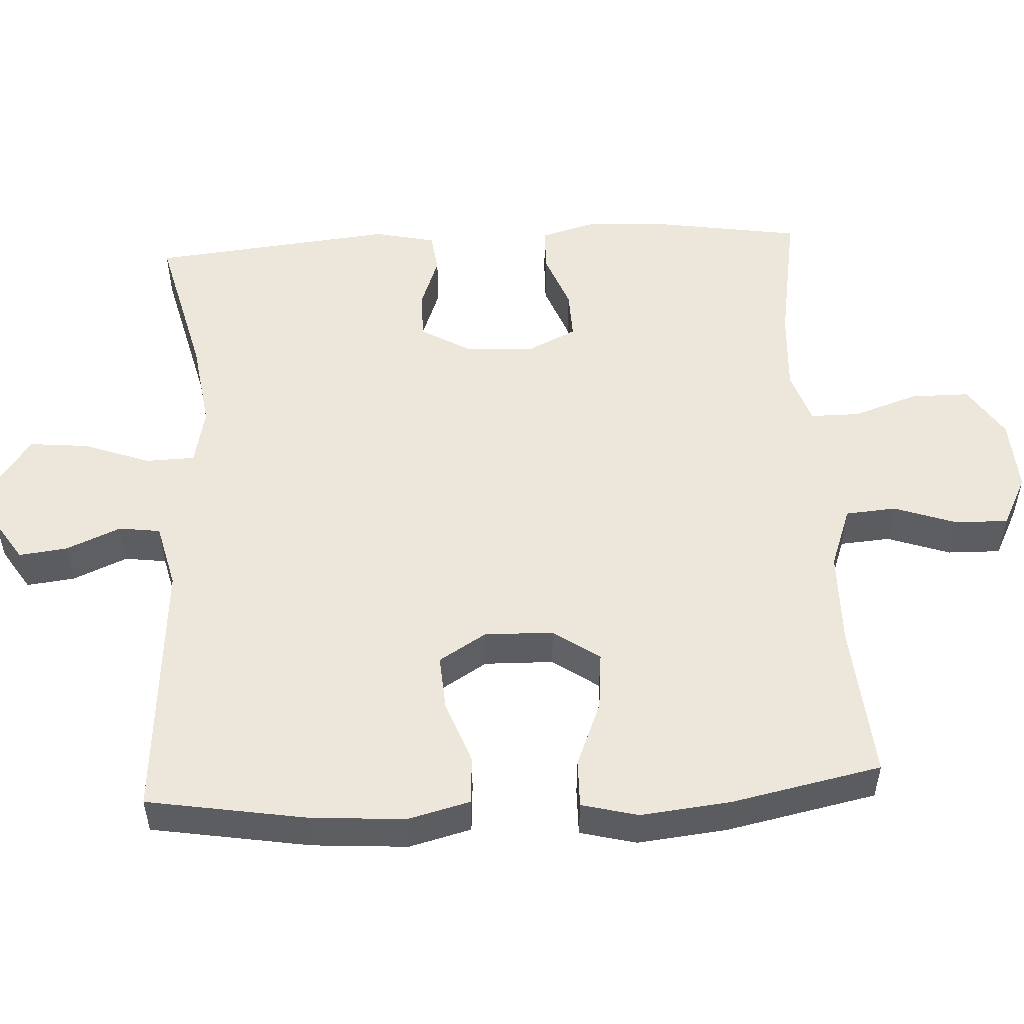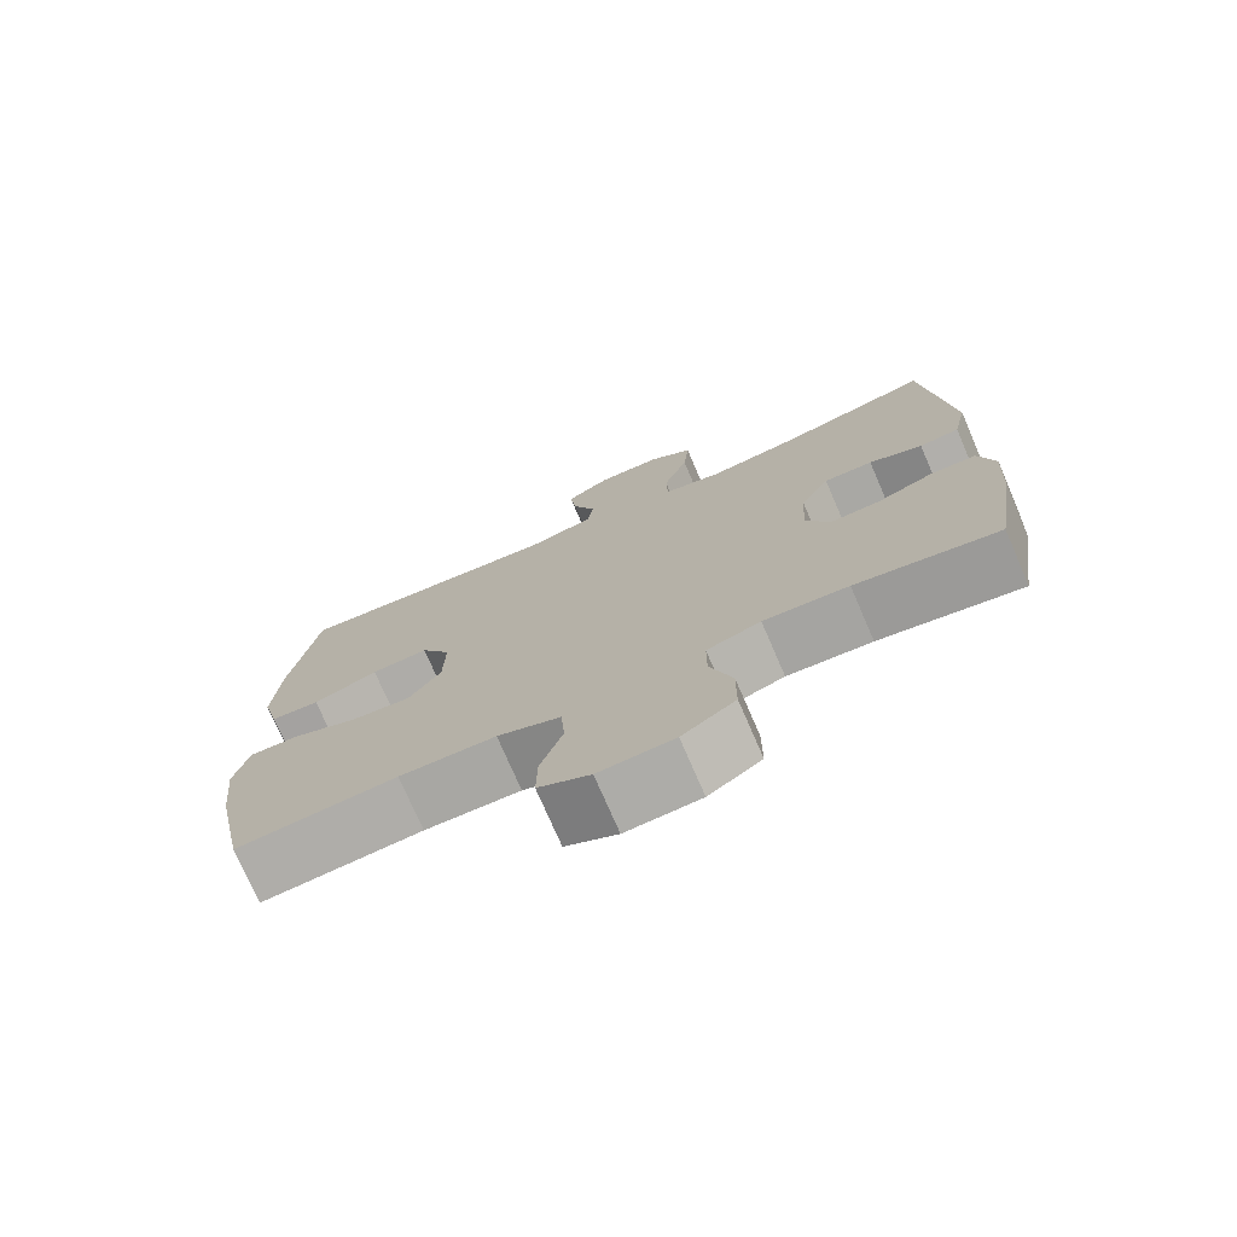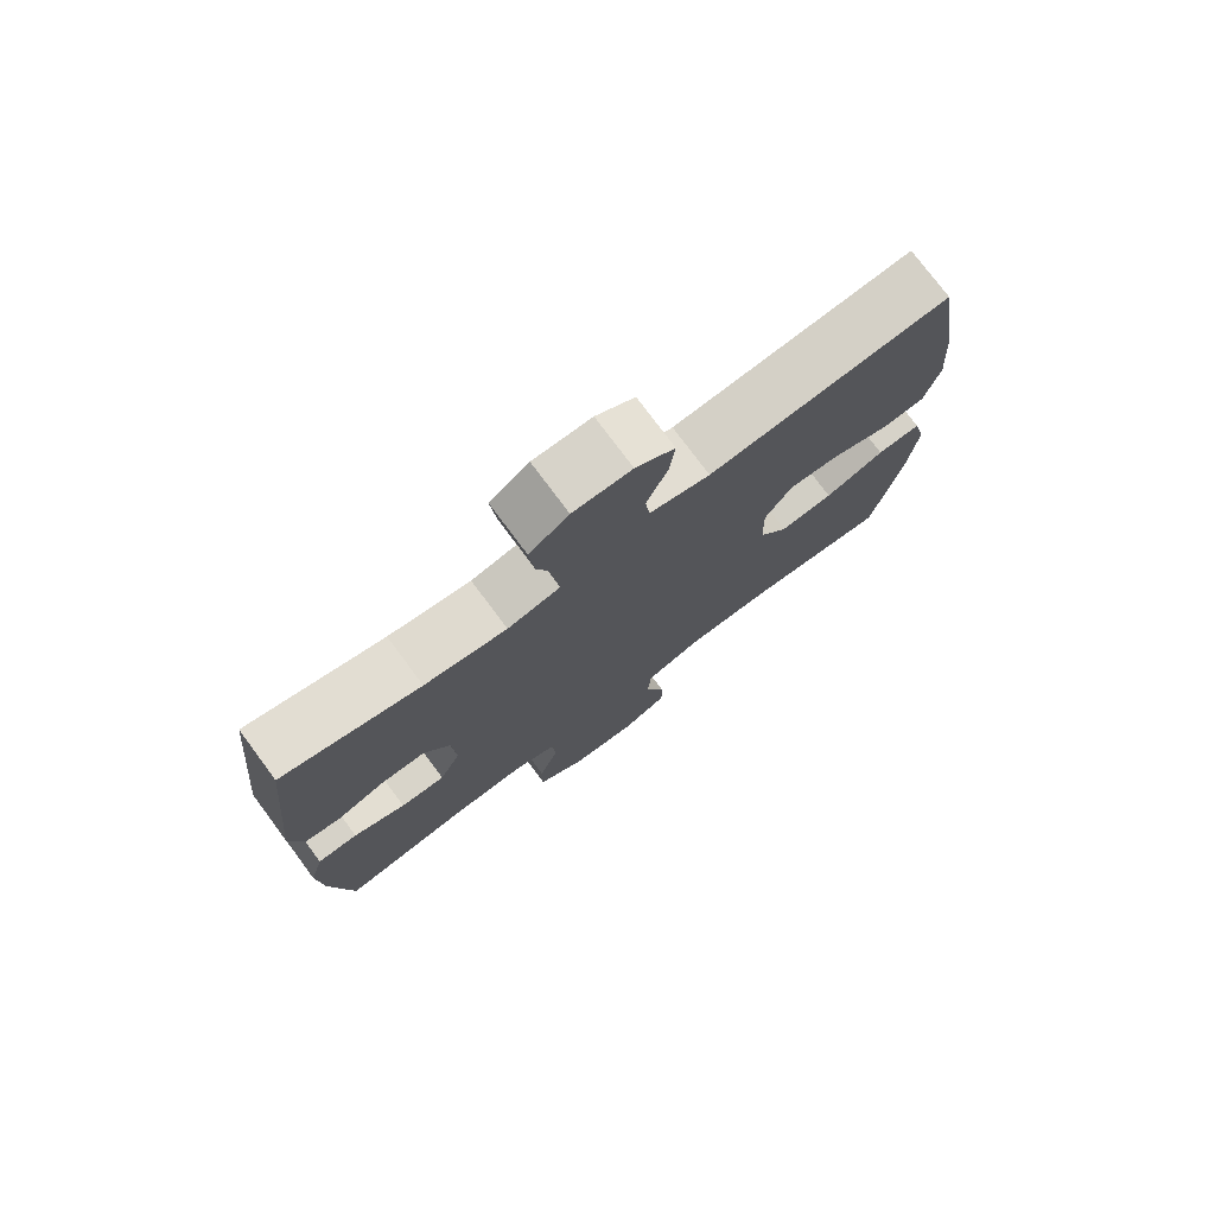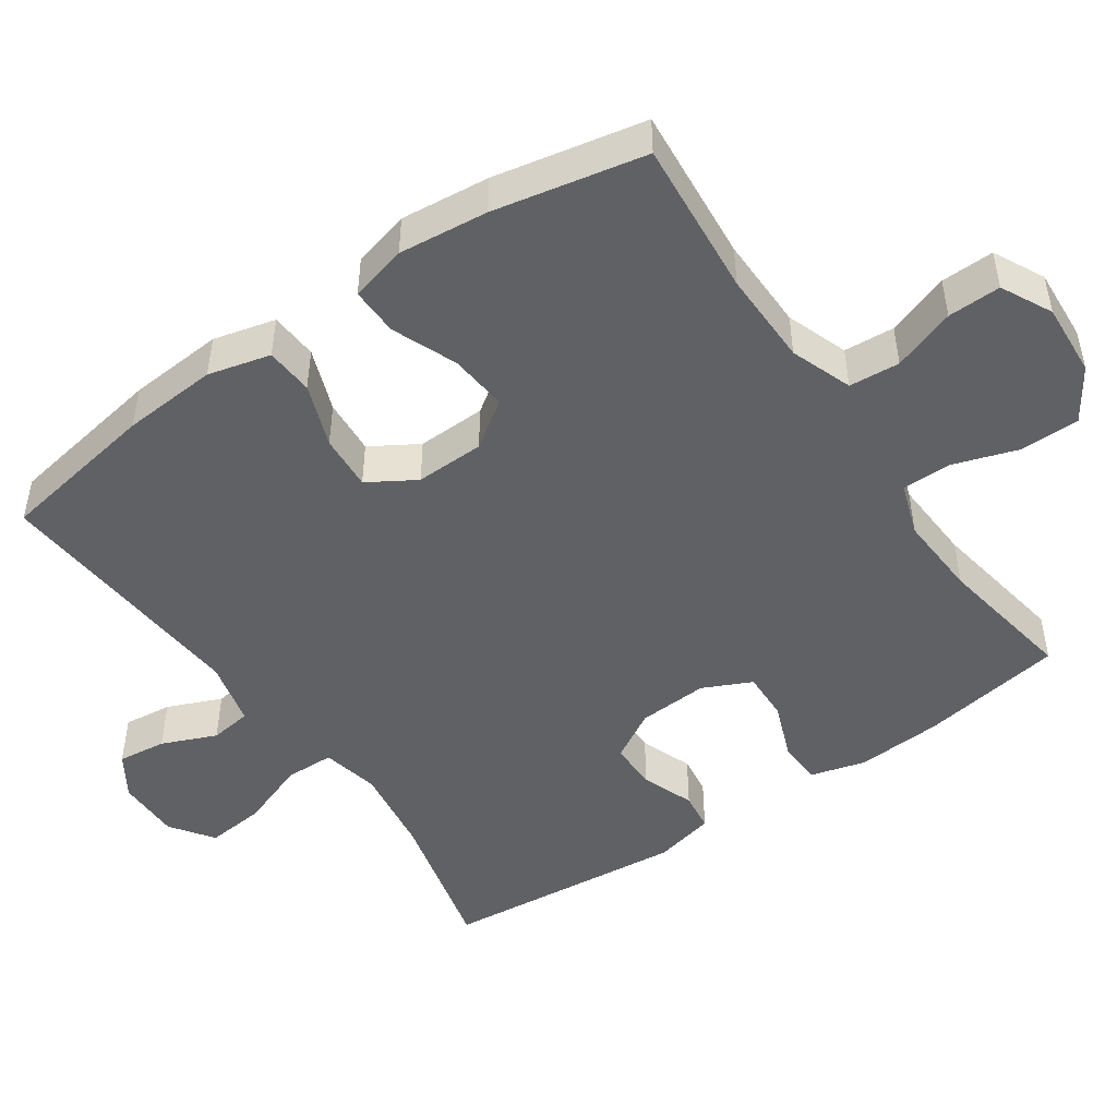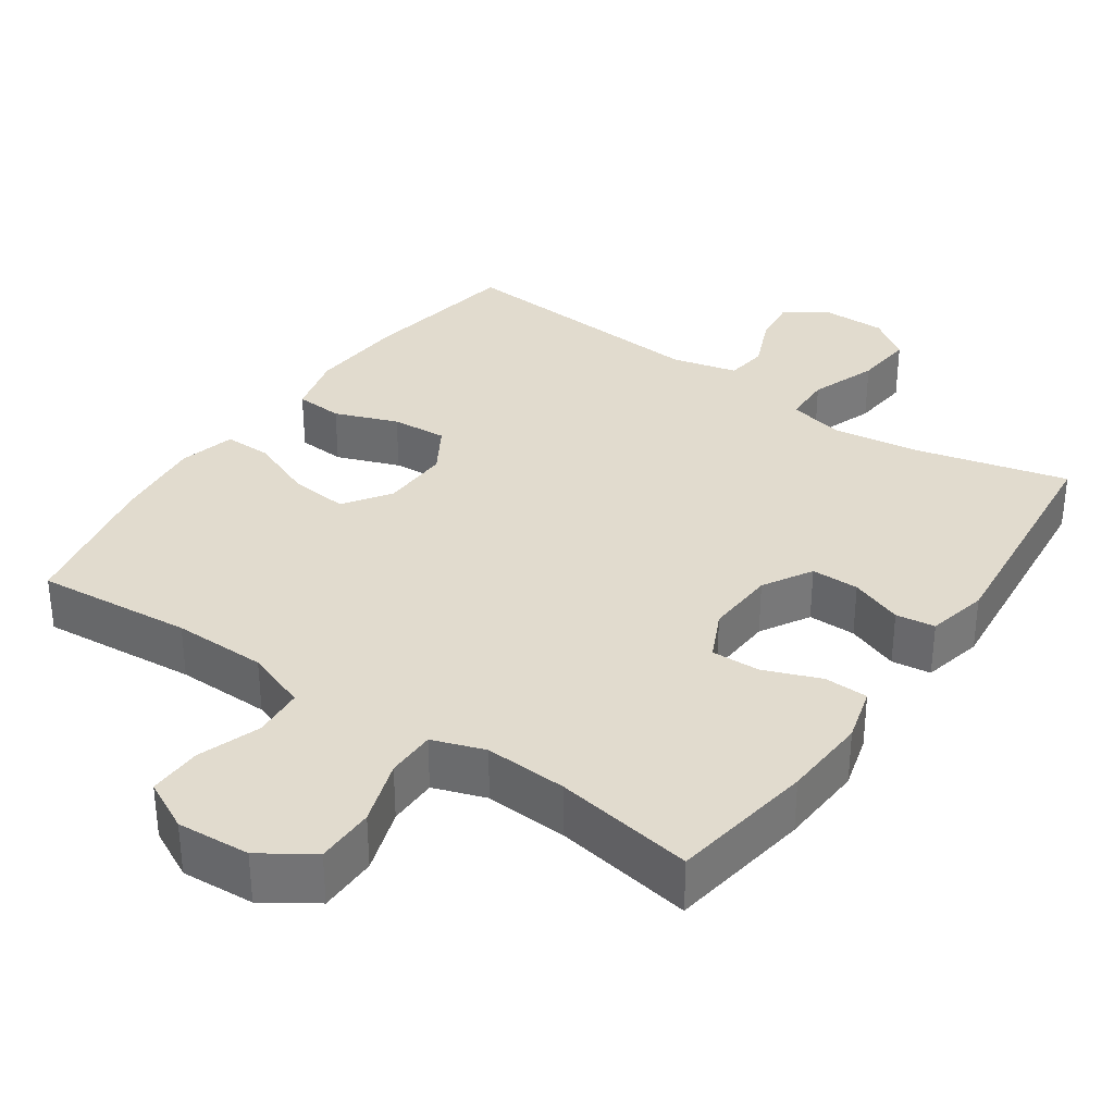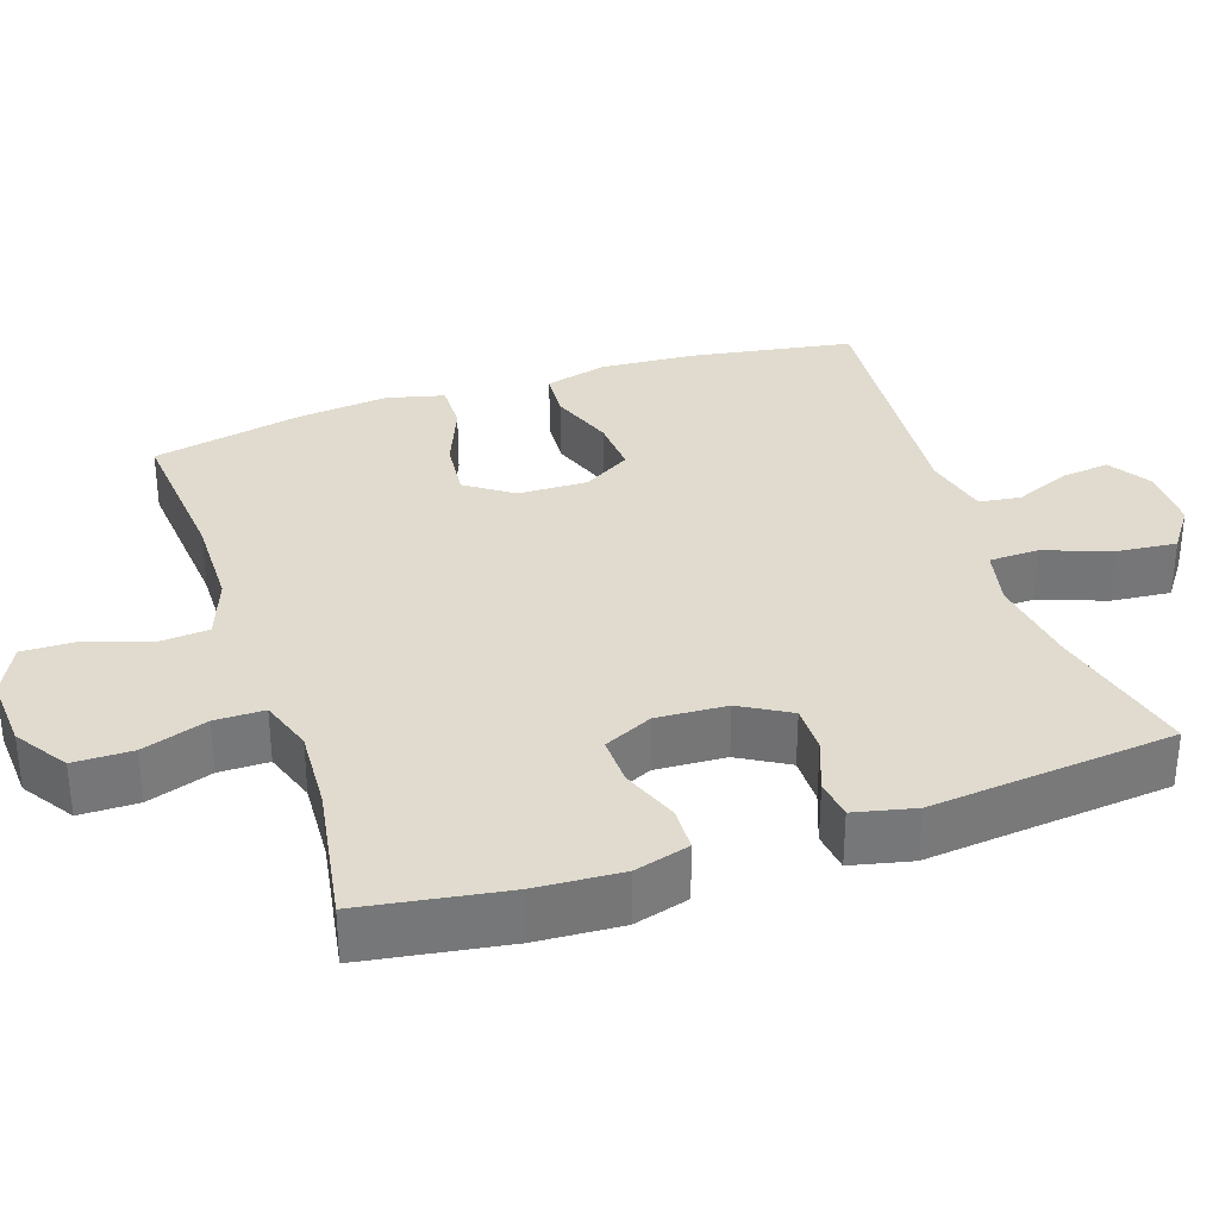
<metadata>
{"format":"obj","ext":"obj","renderer":"f3d","projection":"perspective","resolution":1024,"background":"white","views":[{"elev":52.8,"azim":86.9,"up":"+Y"},{"elev":-74.9,"azim":-156.6,"up":"+Z"},{"elev":76.4,"azim":-36.6,"up":"+Z"},{"elev":-48.5,"azim":124.7,"up":"+Y"},{"elev":33.9,"azim":-145.3,"up":"+Y"},{"elev":33.4,"azim":-108.5,"up":"+Y"}]}
</metadata>
<code>
o path7674
v -0.5414 0.0375 0.1779
v -0.5224 0.0375 0.09358
v -0.4679 0.0375 0.0863
v -0.3951 0.0375 0.1135
v -0.3285 0.0375 0.1137
v -0.2891 0.0375 0.04535
v -0.2837 0.0375 -0.0523
v -0.3158 0.0375 -0.1198
v -0.3834 0.0375 -0.1177
v -0.4625 0.0375 -0.08712
v -0.5234 0.0375 -0.08892
v -0.5448 0.0375 -0.1655
v -0.5378 0.0375 -0.2845
v -0.5066 0.0375 -0.4843
v -0.3136 0.0375 -0.4521
v -0.199 0.0375 -0.4457
v -0.126 0.0375 -0.4708
v -0.126 0.0375 -0.5395
v -0.1563 0.0375 -0.6299
v -0.1559 0.0375 -0.7116
v -0.08437 0.0375 -0.7589
v 0.01732 0.0375 -0.7655
v 0.08767 0.0375 -0.7299
v 0.08615 0.0375 -0.6559
v 0.05605 0.0375 -0.5686
v 0.06156 0.0375 -0.4981
v 0.1471 0.0375 -0.4669
v 0.2775 0.0375 -0.4651
v 0.4953 0.0375 -0.4843
v 0.5386 0.0375 -0.2742
v 0.552 0.0375 -0.1496
v 0.5322 0.0375 -0.07072
v 0.4654 0.0375 -0.07197
v 0.375 0.0375 -0.1087
v 0.294 0.0375 -0.1165
v 0.2496 0.0375 -0.05197
v 0.2474 0.0375 0.04408
v 0.2875 0.0375 0.1098
v 0.3647 0.0375 0.1045
v 0.4525 0.0375 0.07176
v 0.519 0.0375 0.0764
v 0.5413 0.0375 0.163
v 0.5319 0.0375 0.2957
v 0.4953 0.0375 0.5174
v 0.1299 0.0375 0.4891
v 0.03899 0.0375 0.5113
v 0.03133 0.0375 0.5693
v 0.06342 0.0375 0.6448
v 0.07162 0.0375 0.7125
v 0.01263 0.0375 0.7505
v -0.07565 0.0375 0.7507
v -0.135 0.0375 0.7086
v -0.1271 0.0375 0.6264
v -0.09344 0.0375 0.5332
v -0.09535 0.0375 0.4651
v -0.1752 0.0375 0.4478
v -0.299 0.0375 0.4657
v -0.5066 0.0375 0.5174
v -0.5414 -0.0375 0.1779
v -0.5224 -0.0375 0.09358
v -0.4679 -0.0375 0.0863
v -0.3951 -0.0375 0.1135
v -0.3285 -0.0375 0.1137
v -0.2891 -0.0375 0.04535
v -0.2837 -0.0375 -0.0523
v -0.3158 -0.0375 -0.1198
v -0.3834 -0.0375 -0.1177
v -0.4625 -0.0375 -0.08712
v -0.5234 -0.0375 -0.08892
v -0.5448 -0.0375 -0.1655
v -0.5378 -0.0375 -0.2845
v -0.5066 -0.0375 -0.4843
v -0.3136 -0.0375 -0.4521
v -0.199 -0.0375 -0.4457
v -0.126 -0.0375 -0.4708
v -0.126 -0.0375 -0.5395
v -0.1563 -0.0375 -0.6299
v -0.1559 -0.0375 -0.7116
v -0.08437 -0.0375 -0.7589
v 0.01732 -0.0375 -0.7655
v 0.08767 -0.0375 -0.7299
v 0.08615 -0.0375 -0.6559
v 0.05605 -0.0375 -0.5686
v 0.06156 -0.0375 -0.4981
v 0.1471 -0.0375 -0.4669
v 0.2775 -0.0375 -0.4651
v 0.4953 -0.0375 -0.4843
v 0.5386 -0.0375 -0.2742
v 0.552 -0.0375 -0.1496
v 0.5322 -0.0375 -0.07072
v 0.4654 -0.0375 -0.07197
v 0.375 -0.0375 -0.1087
v 0.294 -0.0375 -0.1165
v 0.2496 -0.0375 -0.05197
v 0.2474 -0.0375 0.04408
v 0.2875 -0.0375 0.1098
v 0.3647 -0.0375 0.1045
v 0.4525 -0.0375 0.07176
v 0.519 -0.0375 0.0764
v 0.5413 -0.0375 0.163
v 0.5319 -0.0375 0.2957
v 0.4953 -0.0375 0.5174
v 0.1299 -0.0375 0.4891
v 0.03899 -0.0375 0.5113
v 0.03133 -0.0375 0.5693
v 0.06342 -0.0375 0.6448
v 0.07162 -0.0375 0.7125
v 0.01263 -0.0375 0.7505
v -0.07565 -0.0375 0.7507
v -0.135 -0.0375 0.7086
v -0.1271 -0.0375 0.6264
v -0.09344 -0.0375 0.5332
v -0.09535 -0.0375 0.4651
v -0.1752 -0.0375 0.4478
v -0.299 -0.0375 0.4657
v -0.5066 -0.0375 0.5174
v -0.08437 0.0375 -0.7589
v 0.01732 0.0375 -0.7655
v 0.08767 0.0375 -0.7299
v 0.08767 0.0375 -0.7299
v -0.1559 0.0375 -0.7116
v 0.08615 0.0375 -0.6559
v -0.1563 0.0375 -0.6299
v 0.05605 0.0375 -0.5686
v -0.126 0.0375 -0.5395
v 0.06156 0.0375 -0.4981
v 0.06156 0.0375 -0.4981
v -0.126 0.0375 -0.4708
v -0.126 0.0375 -0.4708
v 0.1471 0.0375 -0.4669
v 0.2775 0.0375 -0.4651
v 0.4953 0.0375 -0.4843
v 0.4953 0.0375 -0.4843
v -0.199 0.0375 -0.4457
v -0.5066 0.0375 -0.4843
v -0.5066 0.0375 -0.4843
v -0.3136 0.0375 -0.4521
v -0.5378 0.0375 -0.2845
v 0.5386 0.0375 -0.2742
v -0.5448 0.0375 -0.1655
v 0.552 0.0375 -0.1496
v -0.5234 0.0375 -0.08892
v -0.5234 0.0375 -0.08892
v -0.3158 0.0375 -0.1198
v -0.3158 0.0375 -0.1198
v -0.3834 0.0375 -0.1177
v 0.375 0.0375 -0.1087
v 0.294 0.0375 -0.1165
v 0.294 0.0375 -0.1165
v 0.5322 0.0375 -0.07072
v 0.5322 0.0375 -0.07072
v -0.2837 0.0375 -0.0523
v -0.4625 0.0375 -0.08712
v 0.2496 0.0375 -0.05197
v 0.4654 0.0375 -0.07197
v -0.2891 0.0375 0.04535
v 0.2474 0.0375 0.04408
v 0.2875 0.0375 0.1098
v 0.2875 0.0375 0.1098
v -0.3285 0.0375 0.1137
v 0.3647 0.0375 0.1045
v 0.4525 0.0375 0.07176
v 0.519 0.0375 0.0764
v 0.519 0.0375 0.0764
v 0.5413 0.0375 0.163
v -0.5224 0.0375 0.09358
v -0.5224 0.0375 0.09358
v -0.4679 0.0375 0.0863
v -0.3951 0.0375 0.1135
v -0.5414 0.0375 0.1779
v 0.5319 0.0375 0.2957
v -0.1752 0.0375 0.4478
v -0.299 0.0375 0.4657
v -0.09535 0.0375 0.4651
v -0.09535 0.0375 0.4651
v -0.09344 0.0375 0.5332
v 0.1299 0.0375 0.4891
v 0.03899 0.0375 0.5113
v 0.03899 0.0375 0.5113
v 0.4953 0.0375 0.5174
v 0.4953 0.0375 0.5174
v -0.5066 0.0375 0.5174
v -0.5066 0.0375 0.5174
v 0.03133 0.0375 0.5693
v -0.1271 0.0375 0.6264
v 0.06342 0.0375 0.6448
v -0.135 0.0375 0.7086
v 0.07162 0.0375 0.7125
v 0.07162 0.0375 0.7125
v -0.07565 0.0375 0.7507
v 0.01263 0.0375 0.7505
v -0.08437 -0.0375 -0.7589
v 0.01732 -0.0375 -0.7655
v 0.08767 -0.0375 -0.7299
v 0.08767 -0.0375 -0.7299
v -0.1559 -0.0375 -0.7116
v 0.08615 -0.0375 -0.6559
v -0.1563 -0.0375 -0.6299
v 0.05605 -0.0375 -0.5686
v -0.126 -0.0375 -0.5395
v 0.06156 -0.0375 -0.4981
v 0.06156 -0.0375 -0.4981
v -0.126 -0.0375 -0.4708
v -0.126 -0.0375 -0.4708
v 0.1471 -0.0375 -0.4669
v 0.2775 -0.0375 -0.4651
v 0.4953 -0.0375 -0.4843
v 0.4953 -0.0375 -0.4843
v -0.199 -0.0375 -0.4457
v -0.5066 -0.0375 -0.4843
v -0.5066 -0.0375 -0.4843
v -0.3136 -0.0375 -0.4521
v -0.5378 -0.0375 -0.2845
v 0.5386 -0.0375 -0.2742
v -0.5448 -0.0375 -0.1655
v 0.552 -0.0375 -0.1496
v -0.5234 -0.0375 -0.08892
v -0.5234 -0.0375 -0.08892
v -0.3158 -0.0375 -0.1198
v -0.3158 -0.0375 -0.1198
v -0.3834 -0.0375 -0.1177
v 0.375 -0.0375 -0.1087
v 0.294 -0.0375 -0.1165
v 0.294 -0.0375 -0.1165
v 0.5322 -0.0375 -0.07072
v 0.5322 -0.0375 -0.07072
v -0.2837 -0.0375 -0.0523
v -0.4625 -0.0375 -0.08712
v 0.2496 -0.0375 -0.05197
v 0.4654 -0.0375 -0.07197
v -0.2891 -0.0375 0.04535
v 0.2474 -0.0375 0.04408
v 0.2875 -0.0375 0.1098
v 0.2875 -0.0375 0.1098
v -0.3285 -0.0375 0.1137
v 0.3647 -0.0375 0.1045
v 0.4525 -0.0375 0.07176
v 0.519 -0.0375 0.0764
v 0.519 -0.0375 0.0764
v 0.5413 -0.0375 0.163
v -0.5224 -0.0375 0.09358
v -0.5224 -0.0375 0.09358
v -0.4679 -0.0375 0.0863
v -0.3951 -0.0375 0.1135
v -0.5414 -0.0375 0.1779
v 0.5319 -0.0375 0.2957
v -0.1752 -0.0375 0.4478
v -0.299 -0.0375 0.4657
v -0.09535 -0.0375 0.4651
v -0.09535 -0.0375 0.4651
v -0.09344 -0.0375 0.5332
v 0.1299 -0.0375 0.4891
v 0.03899 -0.0375 0.5113
v 0.03899 -0.0375 0.5113
v 0.4953 -0.0375 0.5174
v 0.4953 -0.0375 0.5174
v -0.5066 -0.0375 0.5174
v -0.5066 -0.0375 0.5174
v 0.03133 -0.0375 0.5693
v -0.1271 -0.0375 0.6264
v 0.06342 -0.0375 0.6448
v -0.135 -0.0375 0.7086
v 0.07162 -0.0375 0.7125
v 0.07162 -0.0375 0.7125
v -0.07565 -0.0375 0.7507
v 0.01263 -0.0375 0.7505
f 252 233 246
f 228 215 221
f 247 235 231
f 259 251 253
f 263 266 261
f 197 193 194
f 245 248 257
f 217 215 228
f 221 212 219
f 252 249 233
f 213 221 215
f 227 203 229
f 260 265 262
f 251 259 260
f 247 231 249
f 240 237 238
f 223 206 222
f 203 205 229
f 266 265 261
f 252 246 255
f 233 236 246
f 209 219 212
f 192 199 198
f 199 192 197
f 253 251 249
f 230 216 225
f 261 260 259
f 214 222 206
f 192 193 197
f 203 200 201
f 231 227 232
f 212 221 213
f 212 213 210
f 192 198 196
f 248 235 247
f 265 260 261
f 206 223 205
f 236 237 240
f 241 243 245
f 219 209 203
f 219 203 227
f 214 206 207
f 246 236 240
f 233 249 232
f 249 231 232
f 222 214 216
f 232 227 229
f 222 216 230
f 253 249 252
f 201 200 199
f 245 244 248
f 235 248 244
f 198 199 200
f 205 203 201
f 229 205 223
f 244 245 243
f 21 22 80 79
f 22 120 195 80
f 20 21 79 78
f 23 24 82 81
f 19 20 78 77
f 24 25 83 82
f 18 19 77 76
f 25 127 202 83
f 129 18 76 204
f 26 27 85 84
f 28 133 208 86
f 16 17 75 74
f 136 15 73 211
f 27 28 86 85
f 15 16 74 73
f 13 14 72 71
f 29 30 88 87
f 12 13 71 70
f 30 31 89 88
f 143 12 70 218
f 145 9 67 220
f 34 149 224 92
f 31 151 226 89
f 7 8 66 65
f 10 11 69 68
f 9 10 68 67
f 35 36 94 93
f 33 34 92 91
f 32 33 91 90
f 6 7 65 64
f 36 37 95 94
f 37 159 234 95
f 5 6 64 63
f 39 40 98 97
f 40 164 239 98
f 41 42 100 99
f 167 3 61 242
f 3 4 62 61
f 1 2 60 59
f 38 39 97 96
f 4 5 63 62
f 42 43 101 100
f 56 57 115 114
f 175 56 114 250
f 54 55 113 112
f 45 179 254 103
f 181 45 103 256
f 43 44 102 101
f 183 1 59 258
f 57 58 116 115
f 46 47 105 104
f 53 54 112 111
f 47 48 106 105
f 52 53 111 110
f 48 189 264 106
f 51 52 110 109
f 50 51 109 108
f 49 50 108 107
f 177 171 158
f 153 146 140
f 172 156 160
f 184 178 176
f 188 186 191
f 122 119 118
f 170 182 173
f 142 153 140
f 146 144 137
f 177 158 174
f 138 140 146
f 152 154 128
f 185 187 190
f 176 185 184
f 172 174 156
f 165 163 162
f 148 147 131
f 128 154 130
f 191 186 190
f 177 180 171
f 158 171 161
f 134 137 144
f 117 123 124
f 124 122 117
f 178 174 176
f 155 150 141
f 186 184 185
f 139 131 147
f 117 122 118
f 128 126 125
f 156 157 152
f 137 138 146
f 137 135 138
f 117 121 123
f 173 172 160
f 190 186 185
f 131 130 148
f 161 165 162
f 166 170 168
f 144 128 134
f 144 152 128
f 139 132 131
f 171 165 161
f 158 157 174
f 174 157 156
f 147 141 139
f 157 154 152
f 147 155 141
f 178 177 174
f 126 124 125
f 170 173 169
f 160 169 173
f 123 125 124
f 130 126 128
f 154 148 130
f 169 168 170

</code>
